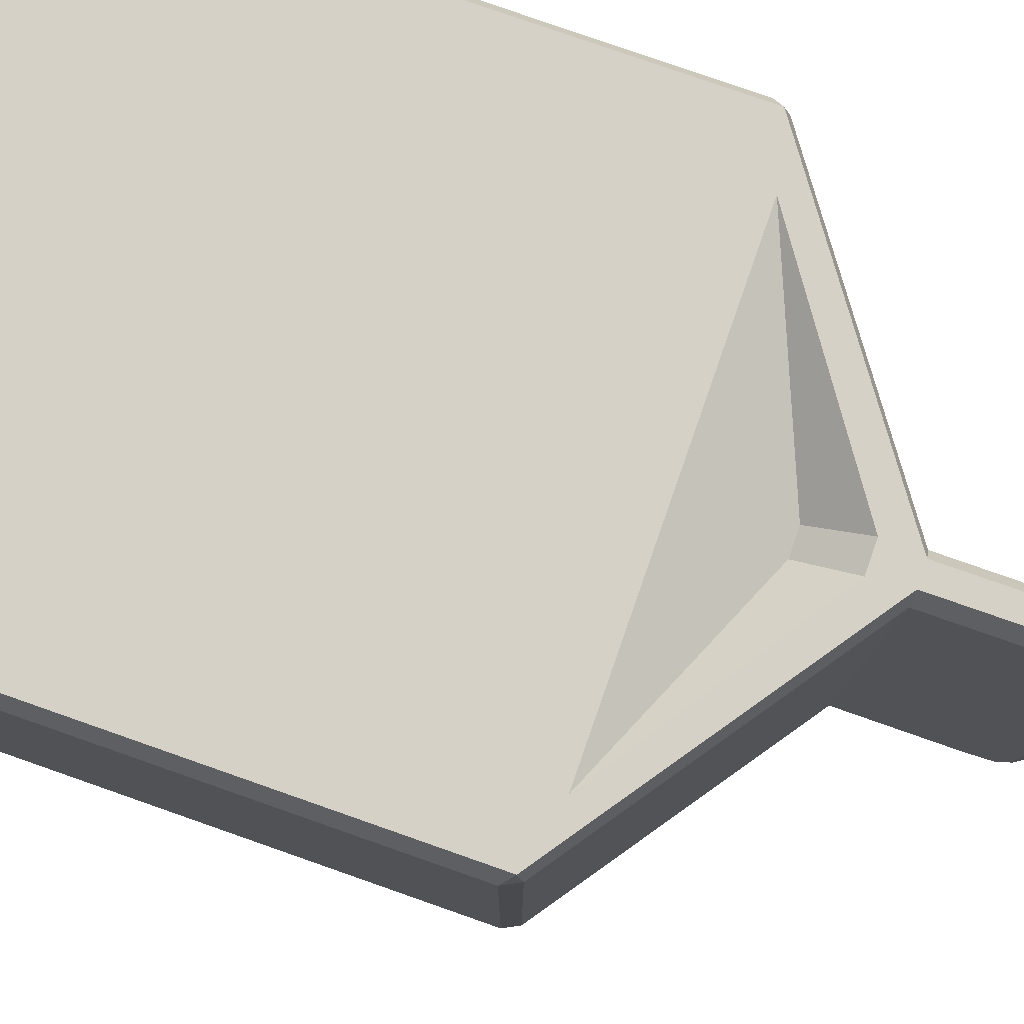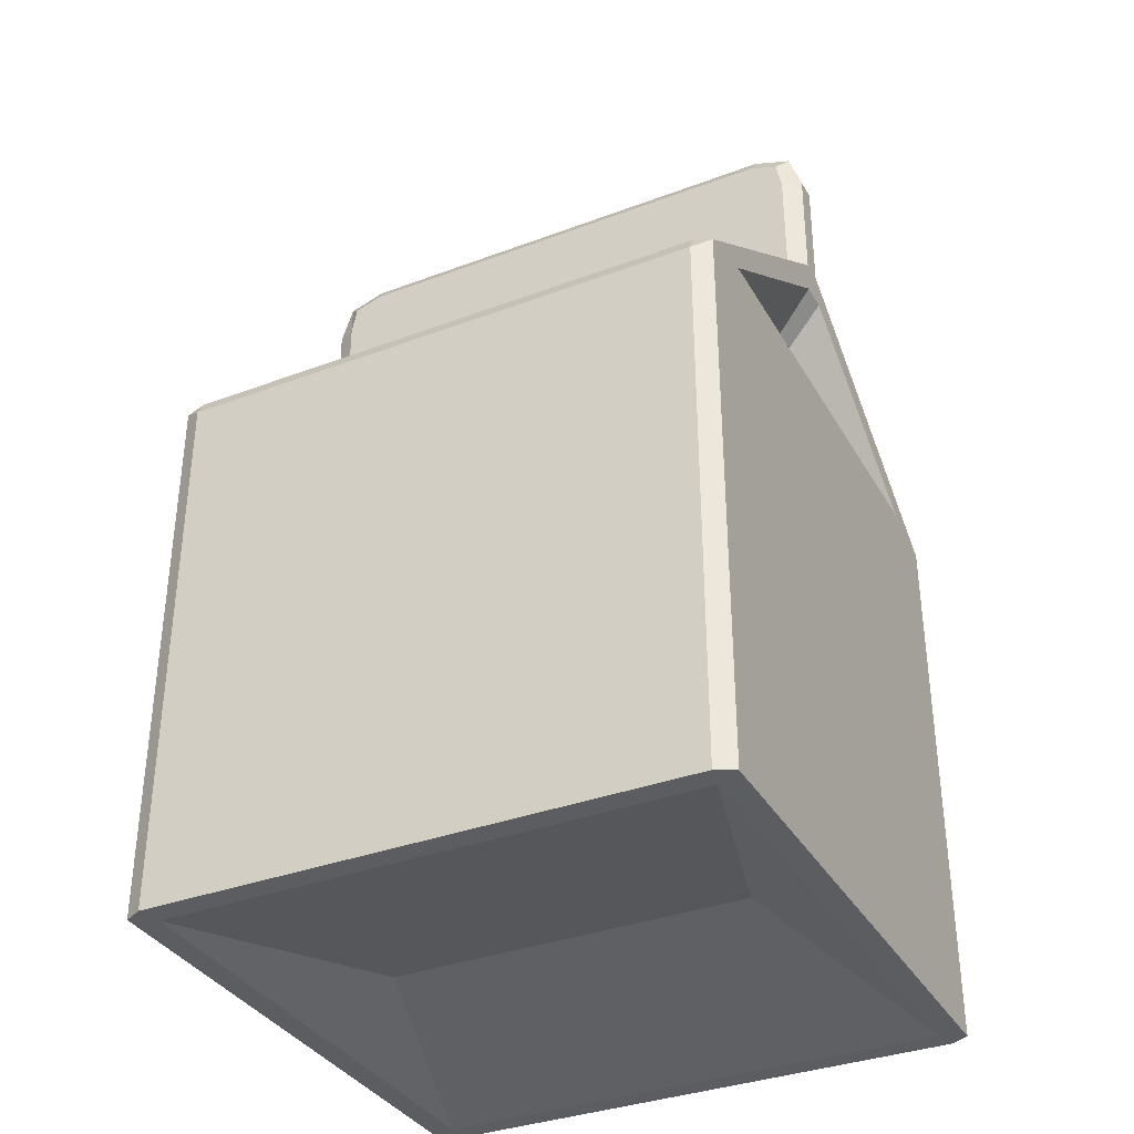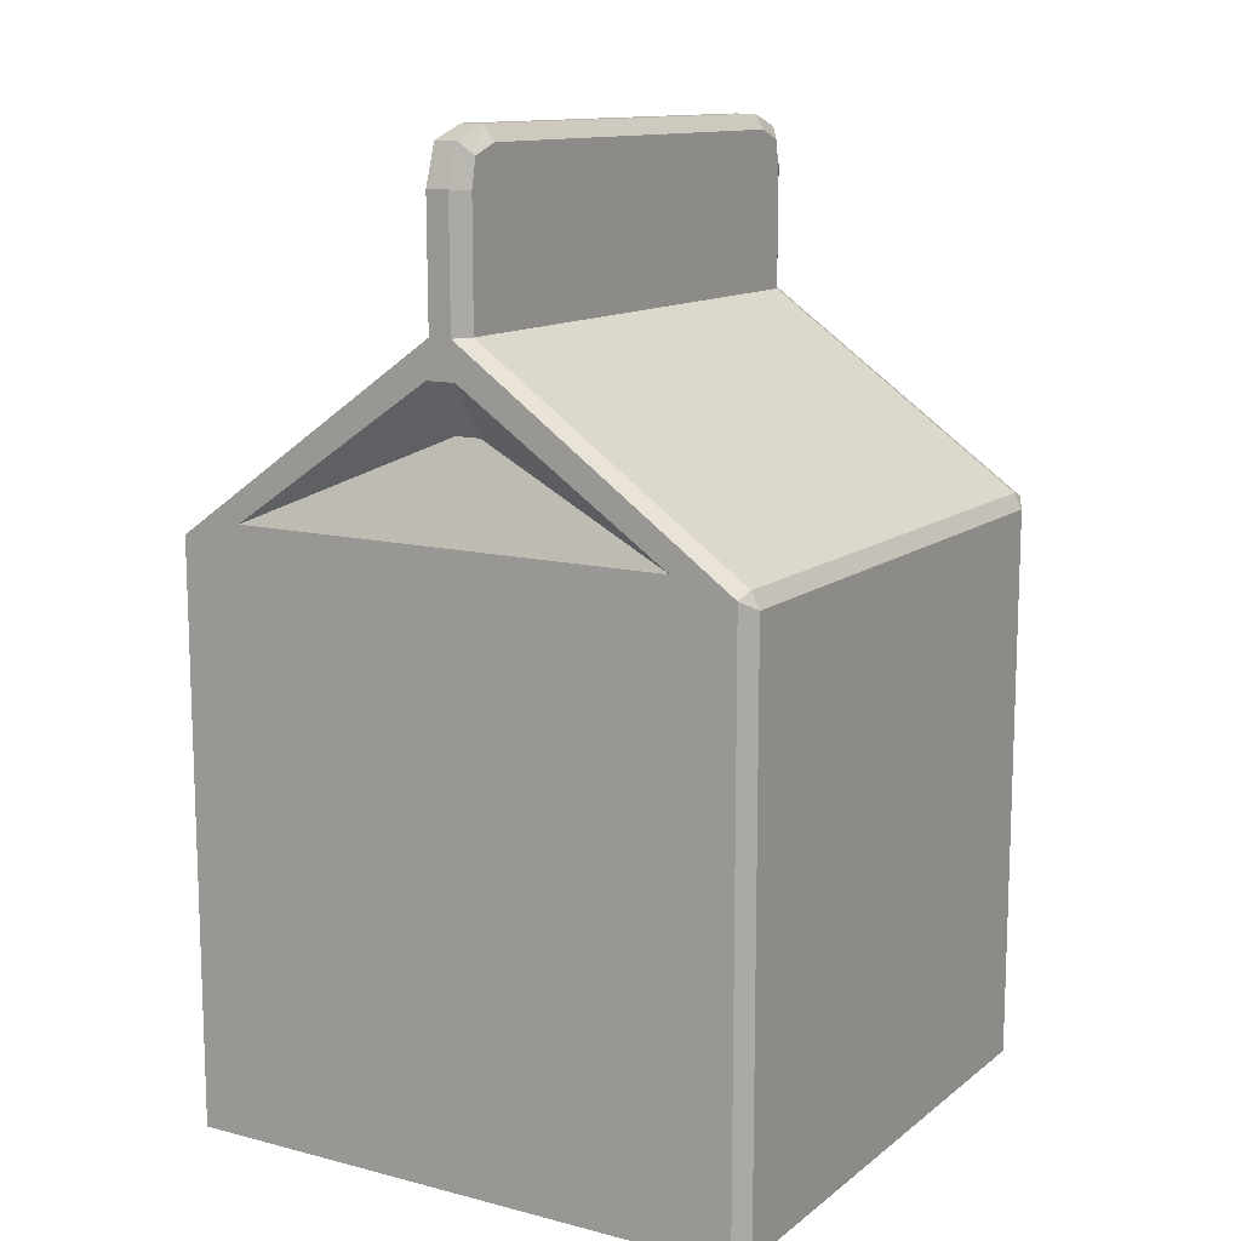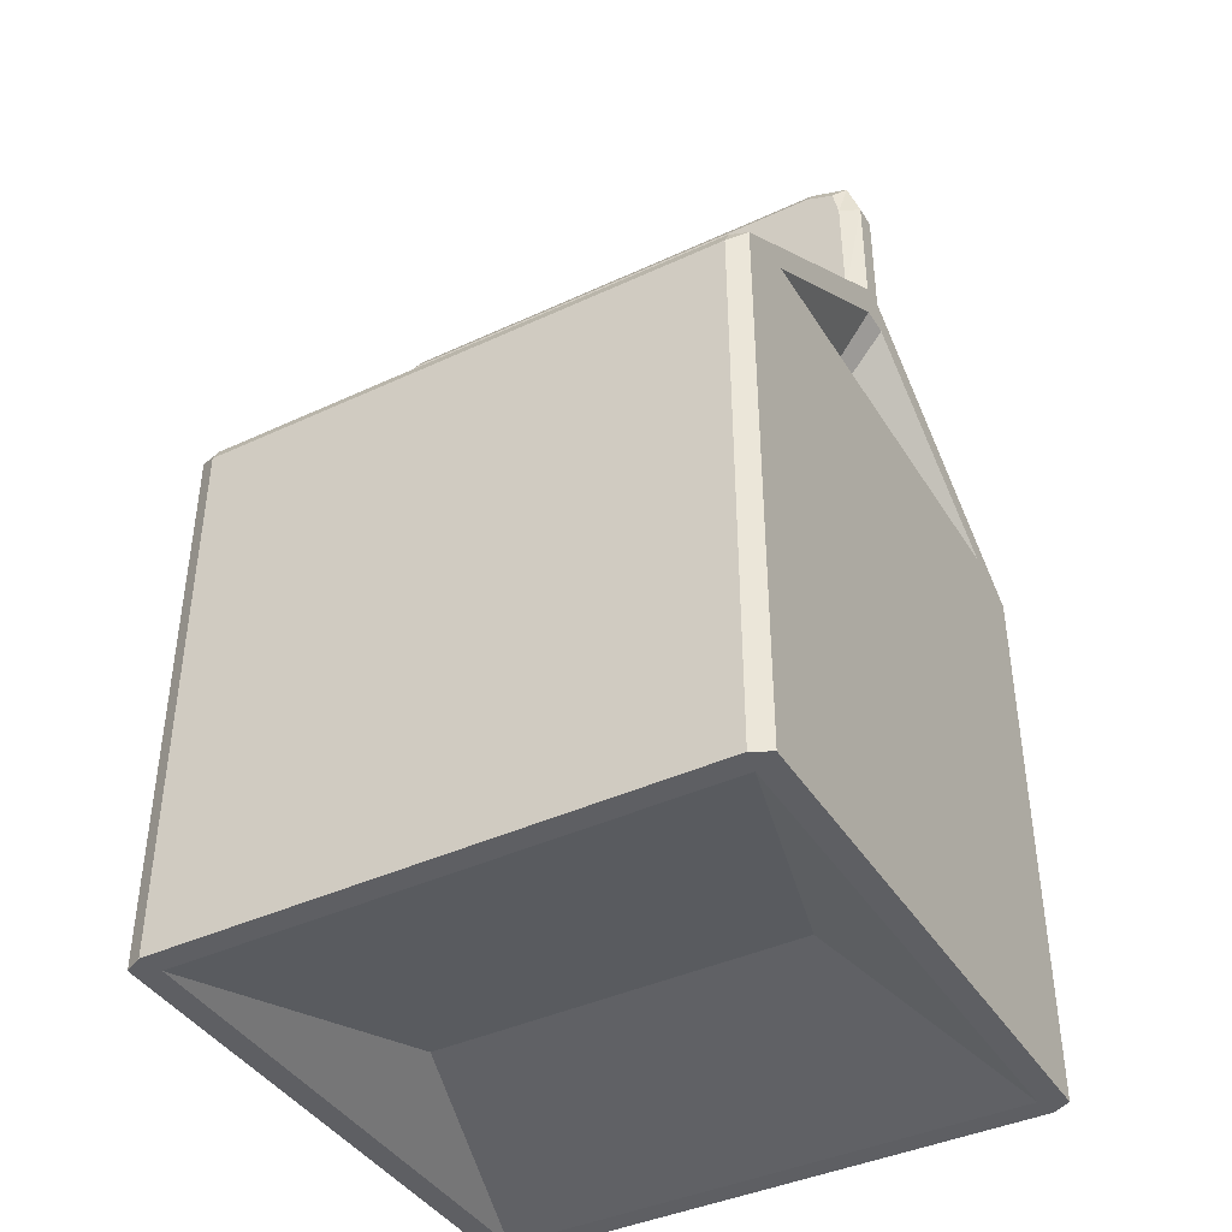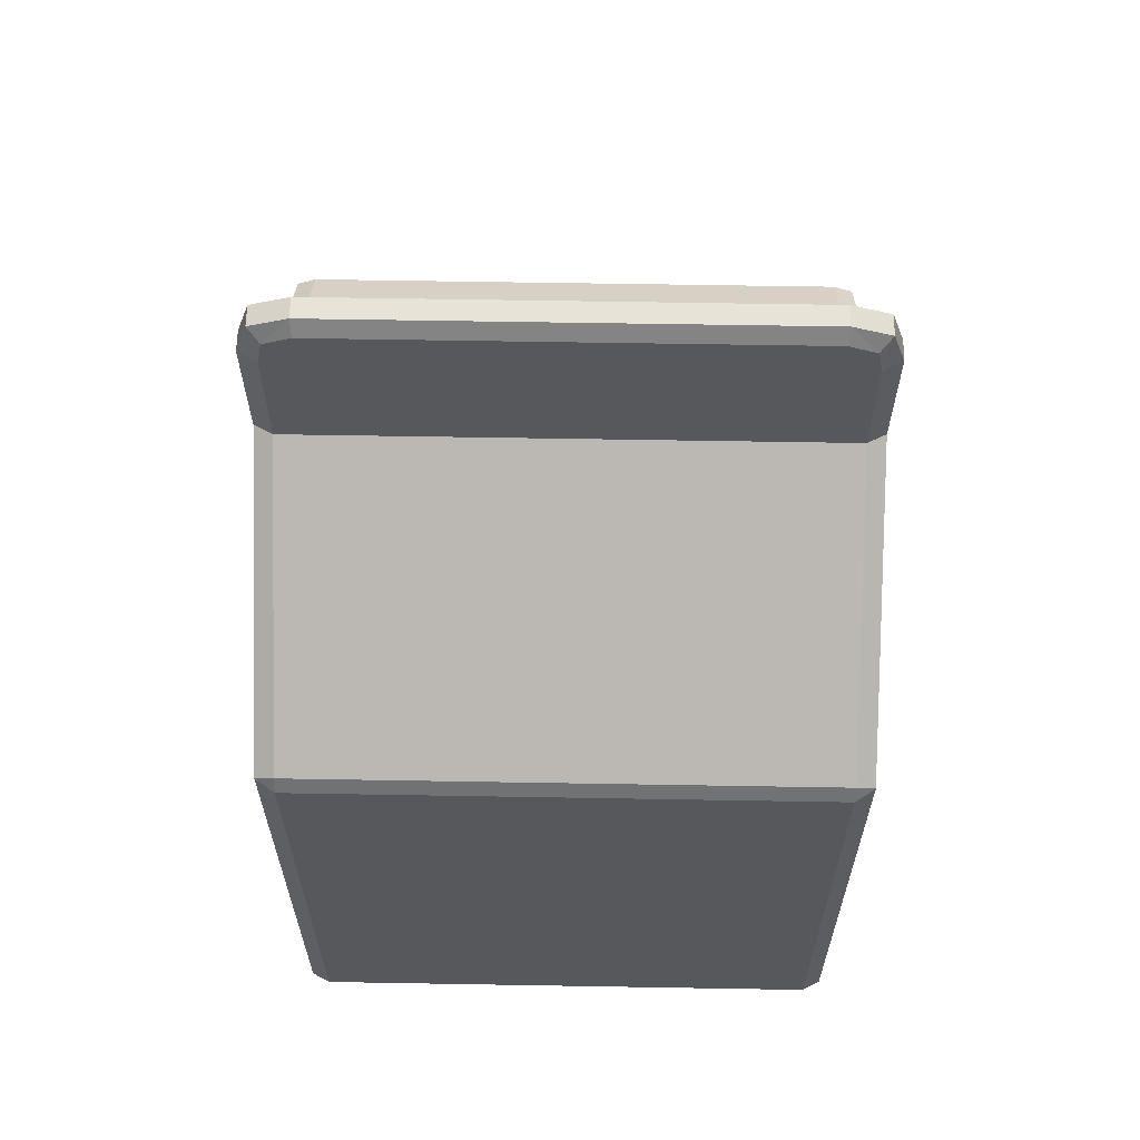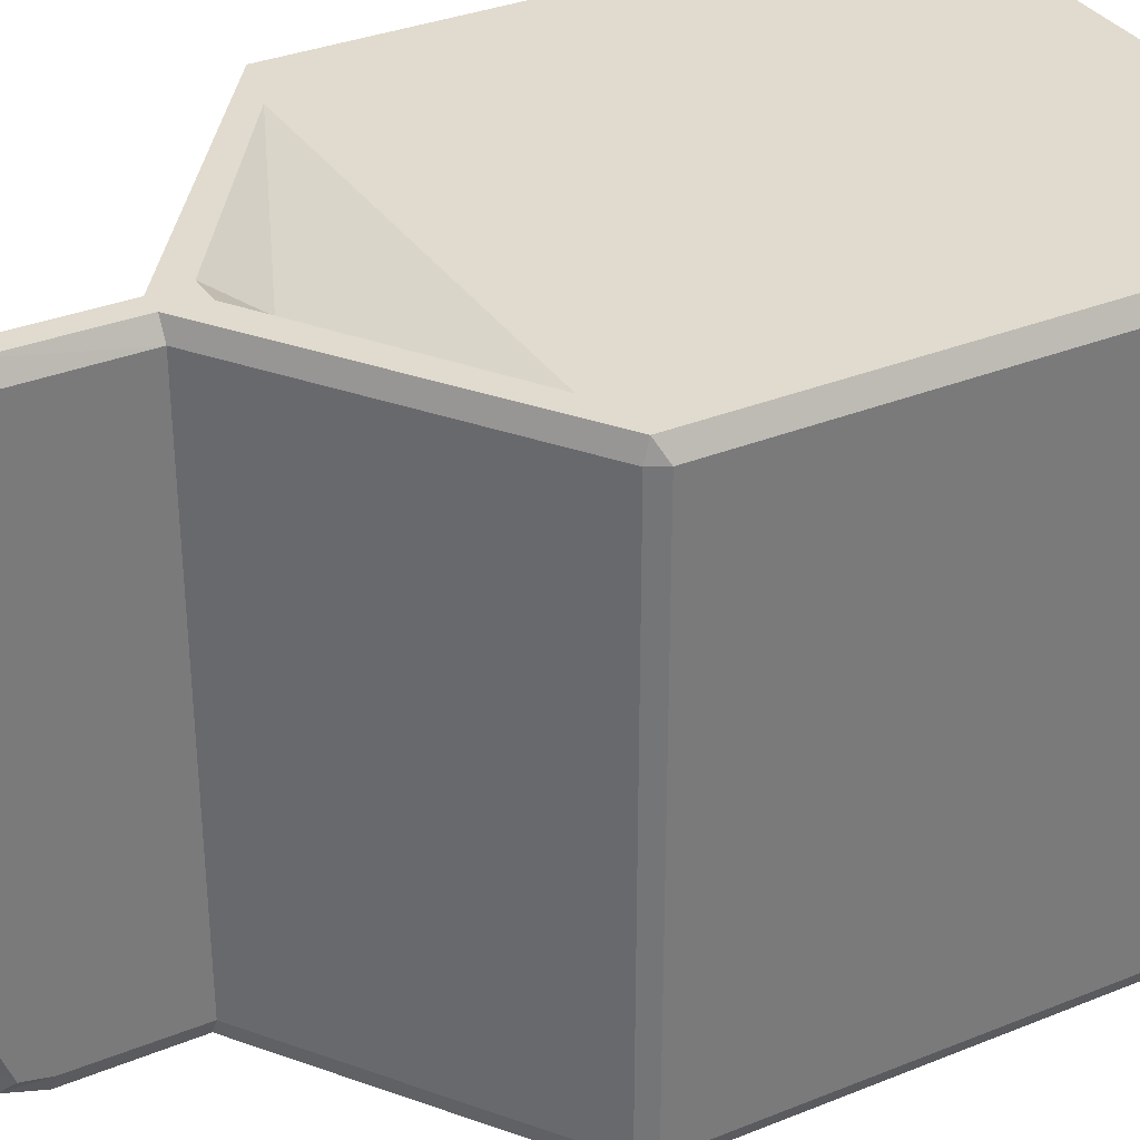
<metadata>
{"format":"obj","ext":"obj","renderer":"f3d","projection":"perspective","resolution":1024,"background":"white","views":[{"elev":79.4,"azim":109.3,"up":"+Z"},{"elev":-35.4,"azim":116.4,"up":"+Y"},{"elev":12.4,"azim":30.9,"up":"+Y"},{"elev":-41.1,"azim":119.4,"up":"+Y"},{"elev":61.8,"azim":-89.0,"up":"+Y"},{"elev":33.7,"azim":-118.8,"up":"+Z"}]}
</metadata>
<code>
v -0.5582 -0.8945 0.5208
v -0.5392 0.1952 0.557
v -0.02132 0.5625 0.557
v -0.02132 0.8697 0.5334
v -0.02132 0.7952 0.5582
v -0.02132 0.8945 0.4589
v -0.5134 -0.8945 0.5105
v -0.5392 -0.8945 0.557
v -0.5427 0.2062 0.5208
v -0.5582 0.1762 0.5208
v -0.0403 0.5625 0.5208
v -0.0403 0.8458 0.5097
v -0.0403 0.7921 0.5208
v -0.0403 0.8655 0.4559
v 0.5134 -0.8945 0.5105
v 0 -0.8129 0.3552
v 0.5582 -0.8945 0.5208
v 0 -0.8129 -0.3552
v -0.5427 0.2062 -0.5208
v -0.0403 0.5625 -0.5208
v -0.5392 -0.8945 -0.557
v -0.5392 0.1952 -0.557
v -0.02132 0.8945 -0.4589
v -0.02132 0.5625 -0.557
v -0.02132 0.7952 -0.5582
v -0.02132 0.8697 -0.5334
v -0.4208 0.2242 -0.557
v -0.02779 0.4933 -0.557
v -0.02447 0.395 -0.482
v -0.5134 -0.8945 -0.5105
v -0.5582 -0.8945 -0.5208
v -0.5582 0.1762 -0.5208
v -0.0403 0.7921 -0.5208
v -0.0403 0.8458 -0.5097
v -0.0403 0.8655 -0.4559
v 0.5392 -0.8945 -0.557
v 0.02779 0.4933 -0.557
v 0.4208 0.2242 -0.557
v 0.02447 0.395 -0.482
v 0.5134 -0.8945 -0.5105
v -0.02779 0.4933 0.557
v -0.4208 0.2242 0.557
v -0.02447 0.395 0.482
v 0.02447 0.395 0.482
v 0.4208 0.2242 0.557
v 0.02779 0.4933 0.557
v 0.5392 0.1952 -0.557
v 0.5427 0.2062 -0.5208
v 0.5582 0.1762 -0.5208
v 0.02132 0.5625 -0.557
v 0.0403 0.5625 -0.5208
v 0.5582 -0.8945 -0.5208
v 0.02132 0.7952 -0.5582
v 0.0403 0.7921 -0.5208
v 0.02132 0.8697 -0.5334
v 0.0403 0.8458 -0.5097
v 0.02132 0.8945 -0.4589
v 0.0403 0.8655 -0.4559
v 0.0403 0.5625 0.5208
v 0.5427 0.2062 0.5208
v 0.5392 0.1952 0.557
v 0.5582 0.1762 0.5208
v 0.02132 0.5625 0.557
v 0.5392 -0.8945 0.557
v 0.0403 0.7921 0.5208
v 0.02132 0.7952 0.5582
v 0.0403 0.8458 0.5097
v 0.02132 0.8697 0.5334
v 0.0403 0.8655 0.4559
v 0.02132 0.8945 0.4589
g hypercasual_prop003
f 68 4 5
f 5 66 68
f 16 7 30
f 30 18 16
f 30 7 1
f 1 31 30
f 2 9 10
f 9 2 3
f 3 11 9
f 1 8 2
f 2 10 1
f 5 13 11
f 11 3 5
f 4 12 13
f 13 5 4
f 6 14 12
f 12 4 6
f 68 70 6
f 6 4 68
f 3 63 66
f 66 5 3
f 40 15 16
f 16 18 40
f 7 16 15
f 64 8 7
f 7 15 64
f 20 19 9
f 9 11 20
f 47 36 21
f 21 22 47
f 57 23 6
f 6 70 57
f 53 50 24
f 24 25 53
f 53 25 26
f 26 55 53
f 27 22 24
f 24 28 27
f 28 29 27
f 22 32 19
f 19 20 24
f 24 22 19
f 31 32 22
f 22 21 31
f 25 24 20
f 20 33 25
f 26 25 33
f 33 34 26
f 23 26 34
f 34 35 23
f 23 57 55
f 55 26 23
f 27 29 39
f 39 38 27
f 40 18 30
f 38 37 50
f 50 47 38
f 27 38 47
f 47 22 27
f 37 38 39
f 17 15 40
f 40 52 17
f 28 24 50
f 50 37 28
f 28 37 39
f 39 29 28
f 21 36 40
f 40 30 21
f 31 1 10
f 10 32 31
f 34 33 20
f 11 13 12
f 11 12 14
f 20 11 14
f 20 14 35
f 34 20 35
f 32 10 9
f 9 19 32
f 35 14 6
f 6 23 35
f 36 52 40
f 30 31 21
f 8 1 7
f 15 17 64
f 8 64 61
f 61 2 8
f 3 2 42
f 42 41 3
f 43 41 42
f 44 43 42
f 42 45 44
f 63 46 45
f 45 61 63
f 61 45 42
f 42 2 61
f 45 46 44
f 63 3 41
f 41 46 63
f 44 46 41
f 41 43 44
f 47 48 49
f 48 47 50
f 50 51 48
f 52 36 47
f 47 49 52
f 53 54 51
f 51 50 53
f 55 56 54
f 54 53 55
f 57 58 56
f 56 55 57
f 59 60 48
f 48 51 59
f 61 62 60
f 60 59 63
f 63 61 60
f 17 62 61
f 61 64 17
f 66 63 59
f 59 65 66
f 68 66 65
f 65 67 68
f 70 68 67
f 67 69 70
f 67 65 59
f 51 54 56
f 51 56 58
f 59 51 58
f 59 58 69
f 67 59 69
f 62 49 48
f 48 60 62
f 69 58 57
f 57 70 69
f 17 52 49
f 49 62 17

</code>
